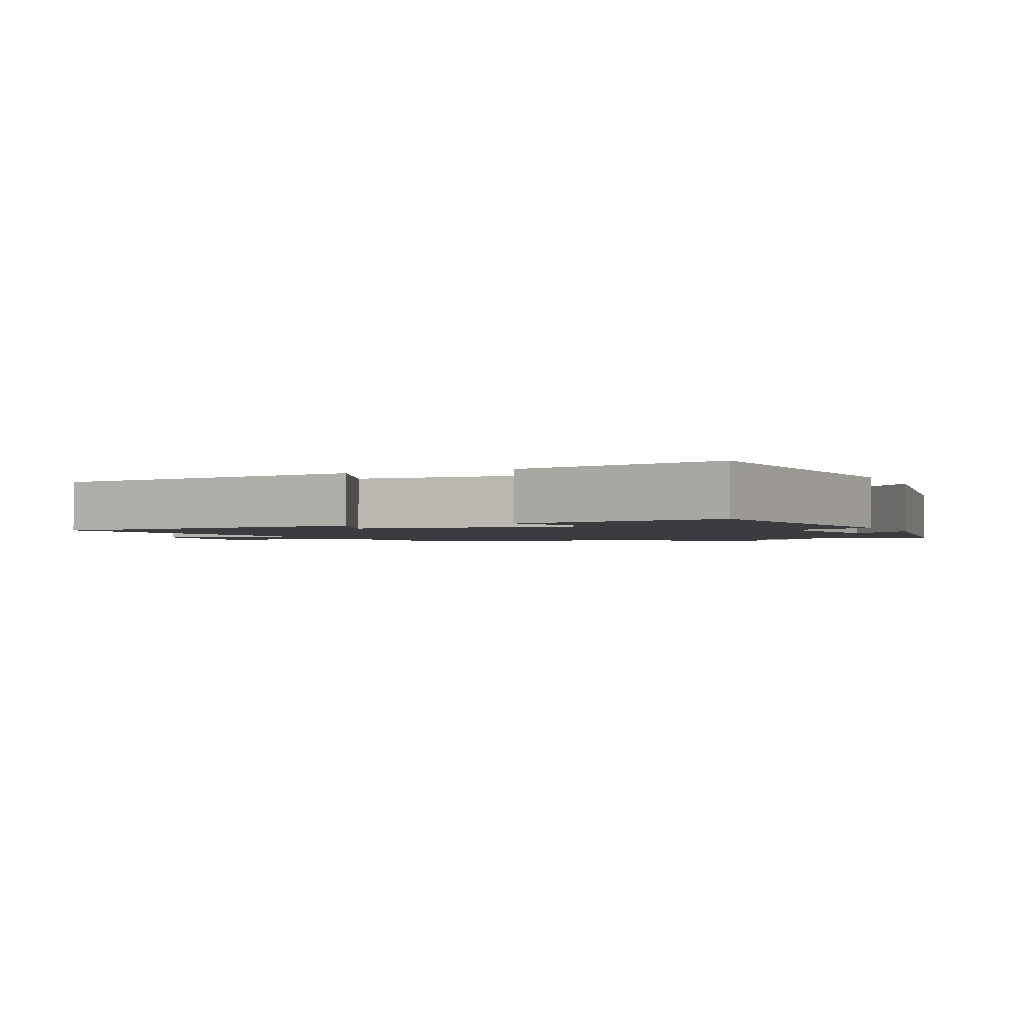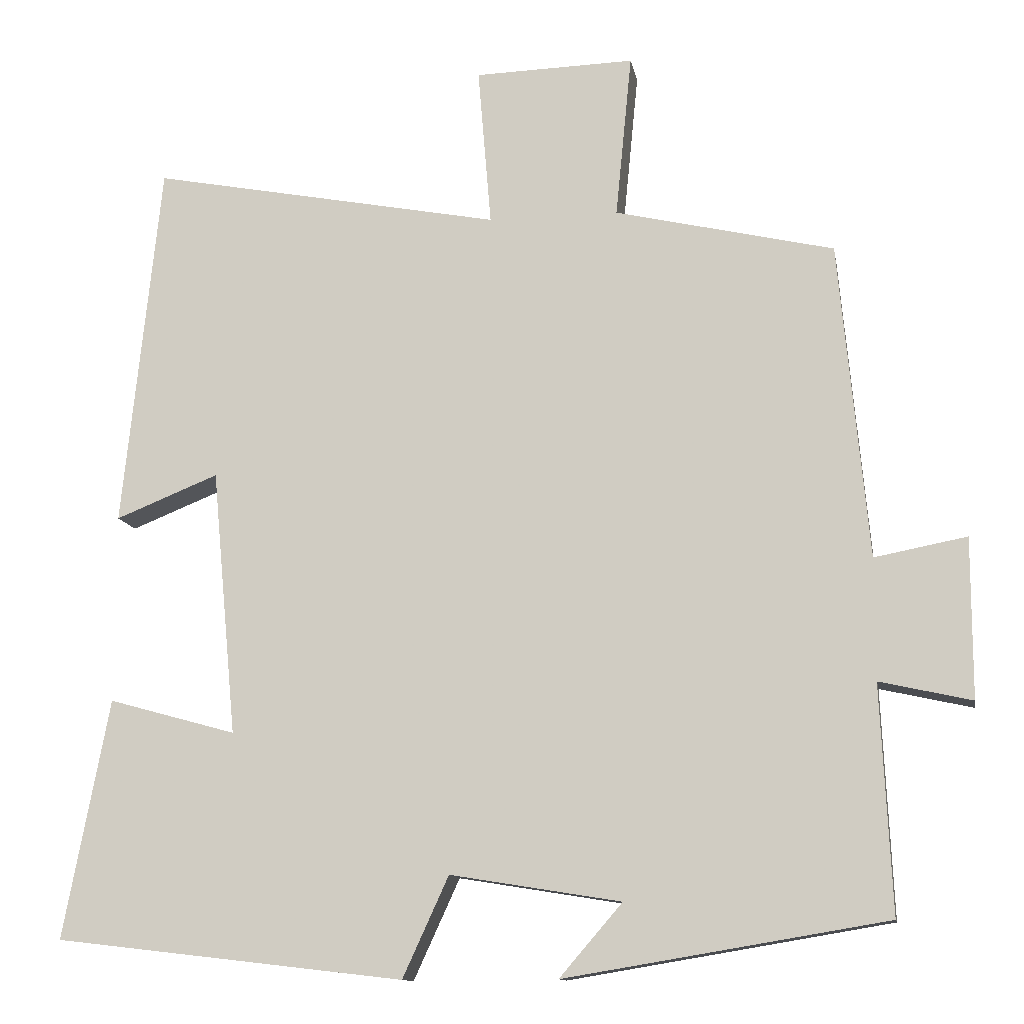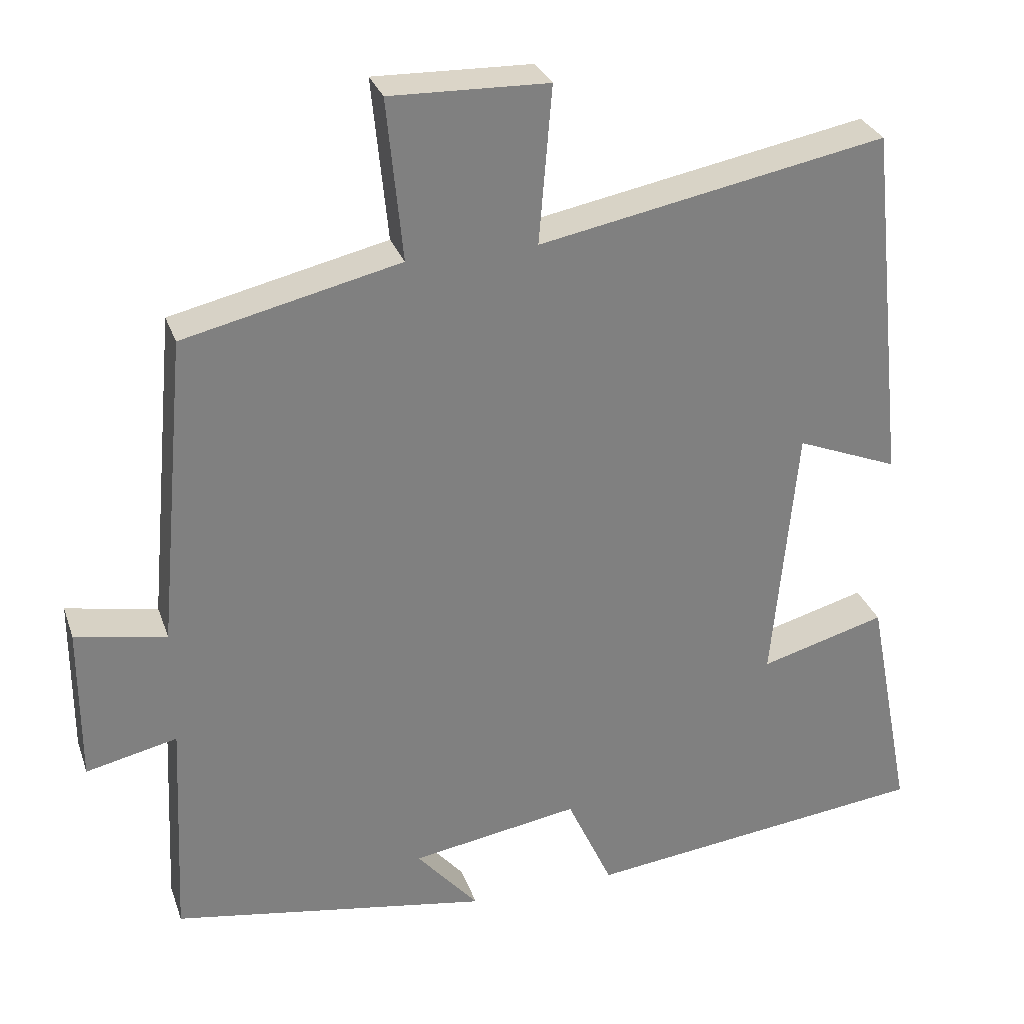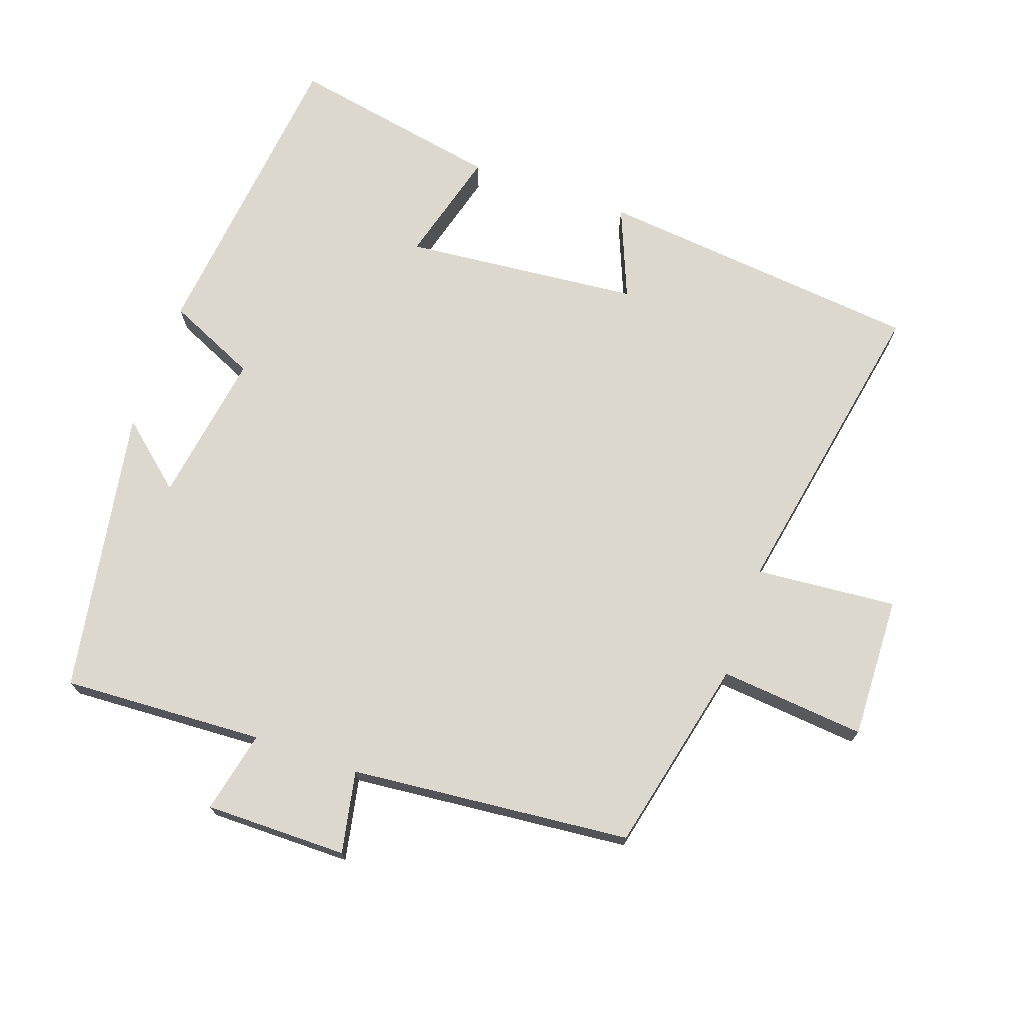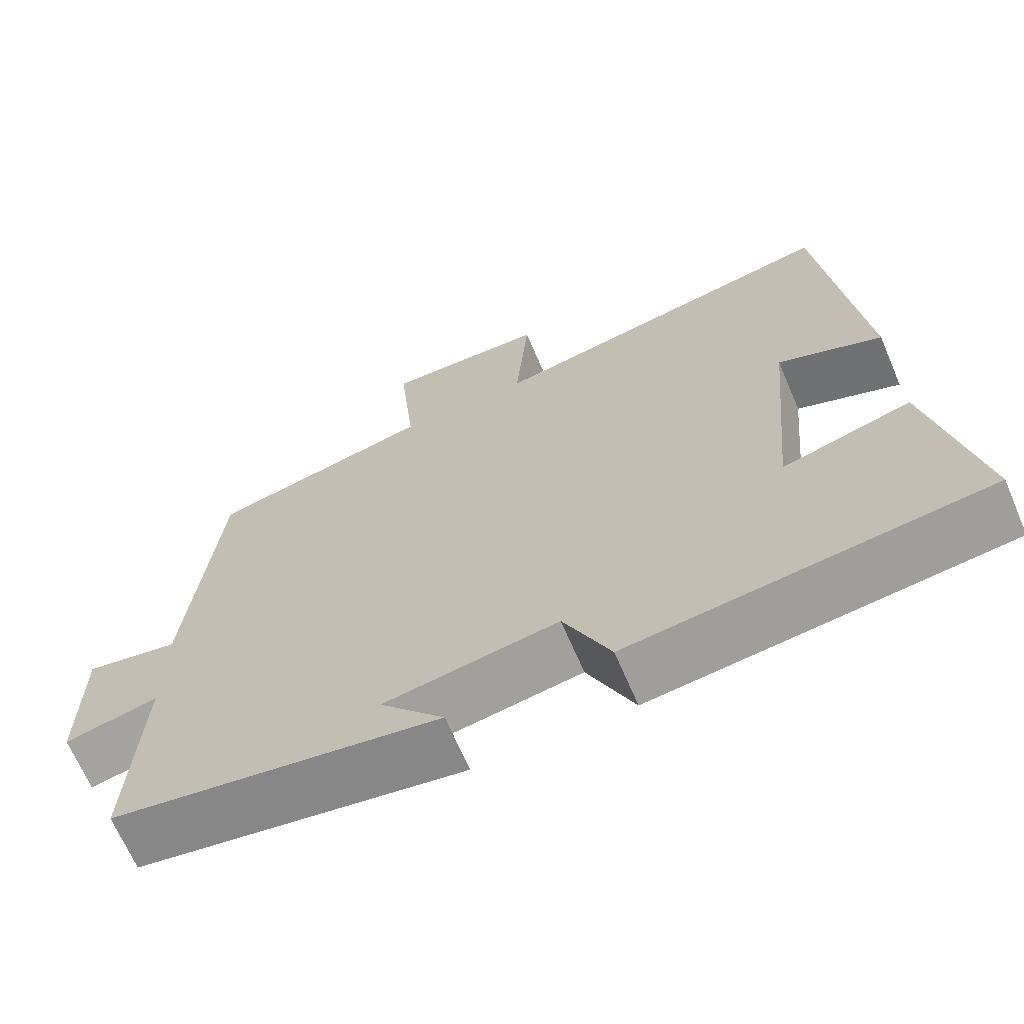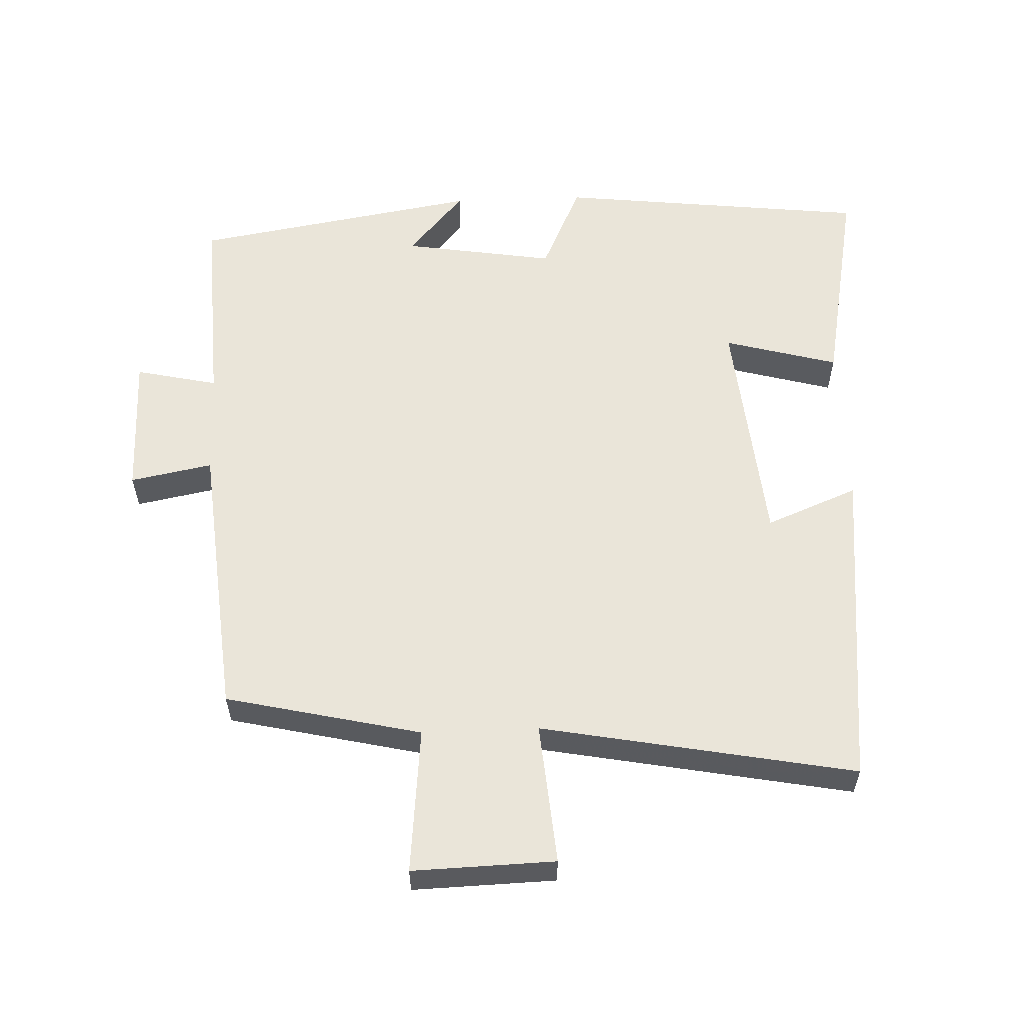
<metadata>
{"format":"obj","ext":"obj","renderer":"f3d","projection":"perspective","resolution":1024,"background":"white","views":[{"elev":-2.0,"azim":114.3,"up":"+Y"},{"elev":-12.0,"azim":-170.0,"up":"+Z"},{"elev":29.7,"azim":-17.4,"up":"+Z"},{"elev":72.2,"azim":-70.9,"up":"+Y"},{"elev":-67.7,"azim":23.2,"up":"+Z"},{"elev":57.9,"azim":-2.3,"up":"+Y"}]}
</metadata>
<code>
v 0.56 0.07 -0.447
v 0.105 0.07 -0.5
v 0.045 0.07 -0.369
v -0.177 0.07 -0.405
v -0.095 0.07 -0.5
v -0.514 0.07 -0.43
v -0.5 0.07 -0.135
v -0.62 0.07 -0.162
v -0.62 0.07 0.046
v -0.5 0.07 0.023
v -0.462 0.07 0.434
v -0.177 0.07 0.5
v -0.198 0.07 0.713
v 0.01 0.07 0.707
v -0.007 0.07 0.5
v 0.45 0.07 0.587
v 0.5 0.07 0.11
v 0.366 0.07 0.164
v 0.334 0.07 -0.182
v 0.5 0.07 -0.136
v 0.56 0 -0.447
v 0.105 0 -0.5
v 0.045 0 -0.369
v -0.177 0 -0.405
v -0.095 0 -0.5
v -0.514 0 -0.43
v -0.5 0 -0.135
v -0.62 0 -0.162
v -0.62 0 0.046
v -0.5 0 0.023
v -0.462 0 0.434
v -0.177 0 0.5
v -0.198 0 0.713
v 0.01 0 0.707
v -0.007 0 0.5
v 0.45 0 0.587
v 0.5 0 0.11
v 0.366 0 0.164
v 0.334 0 -0.182
v 0.5 0 -0.136
f 1 2 3
f 20 1 3
f 19 20 3
f 18 19 3 4
f 15 16 17 18
f 15 18 4
f 12 13 14 15
f 12 15 4
f 11 12 4
f 10 11 4
f 7 8 9 10
f 7 10 4
f 4 5 6 7
f 23 22 21
f 23 21 40
f 23 40 39
f 24 23 39 38
f 38 37 36 35
f 24 38 35
f 35 34 33 32
f 24 35 32
f 24 32 31
f 24 31 30
f 30 29 28 27
f 24 30 27
f 27 26 25 24
f 1 21 22 2
f 2 22 23 3
f 3 23 24 4
f 4 24 25 5
f 5 25 26 6
f 6 26 27 7
f 7 27 28 8
f 8 28 29 9
f 9 29 30 10
f 10 30 31 11
f 11 31 32 12
f 12 32 33 13
f 13 33 34 14
f 14 34 35 15
f 15 35 36 16
f 16 36 37 17
f 17 37 38 18
f 18 38 39 19
f 19 39 40 20
f 20 40 21 1

</code>
